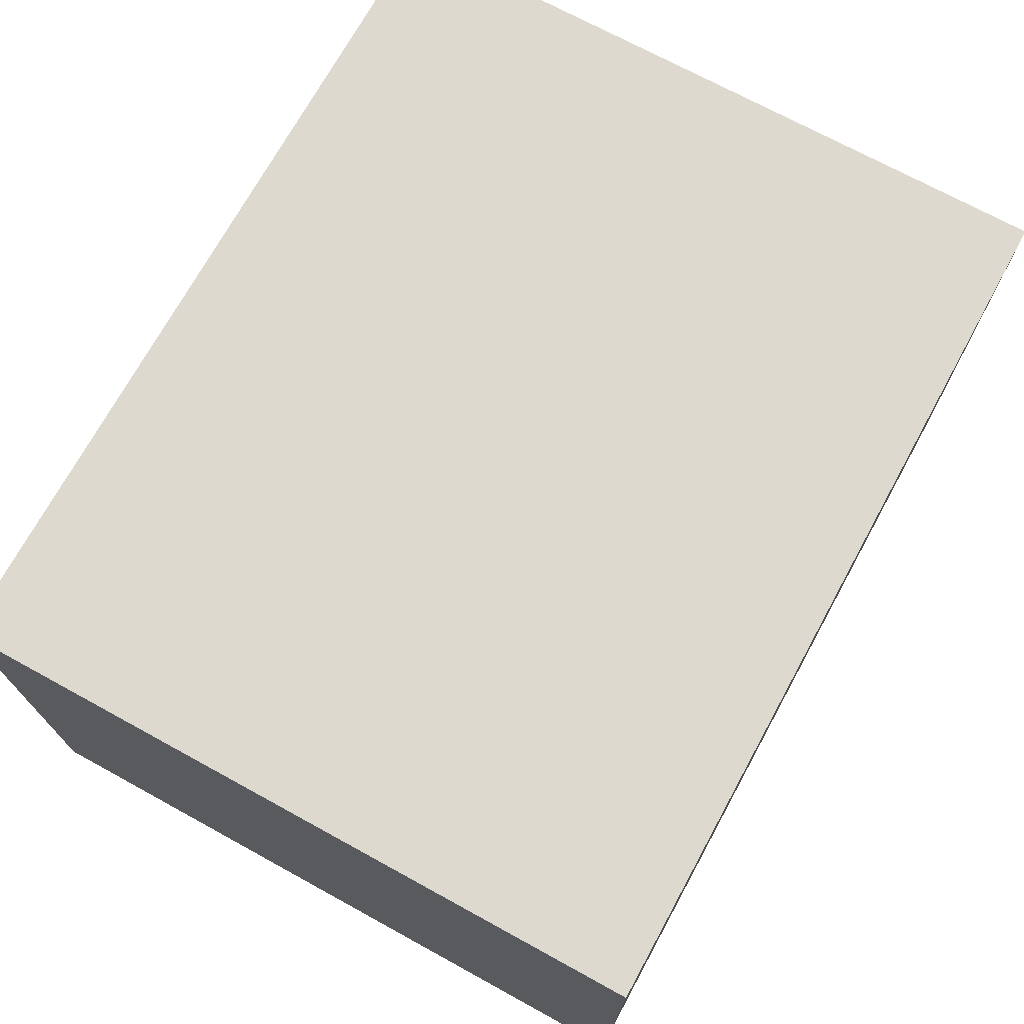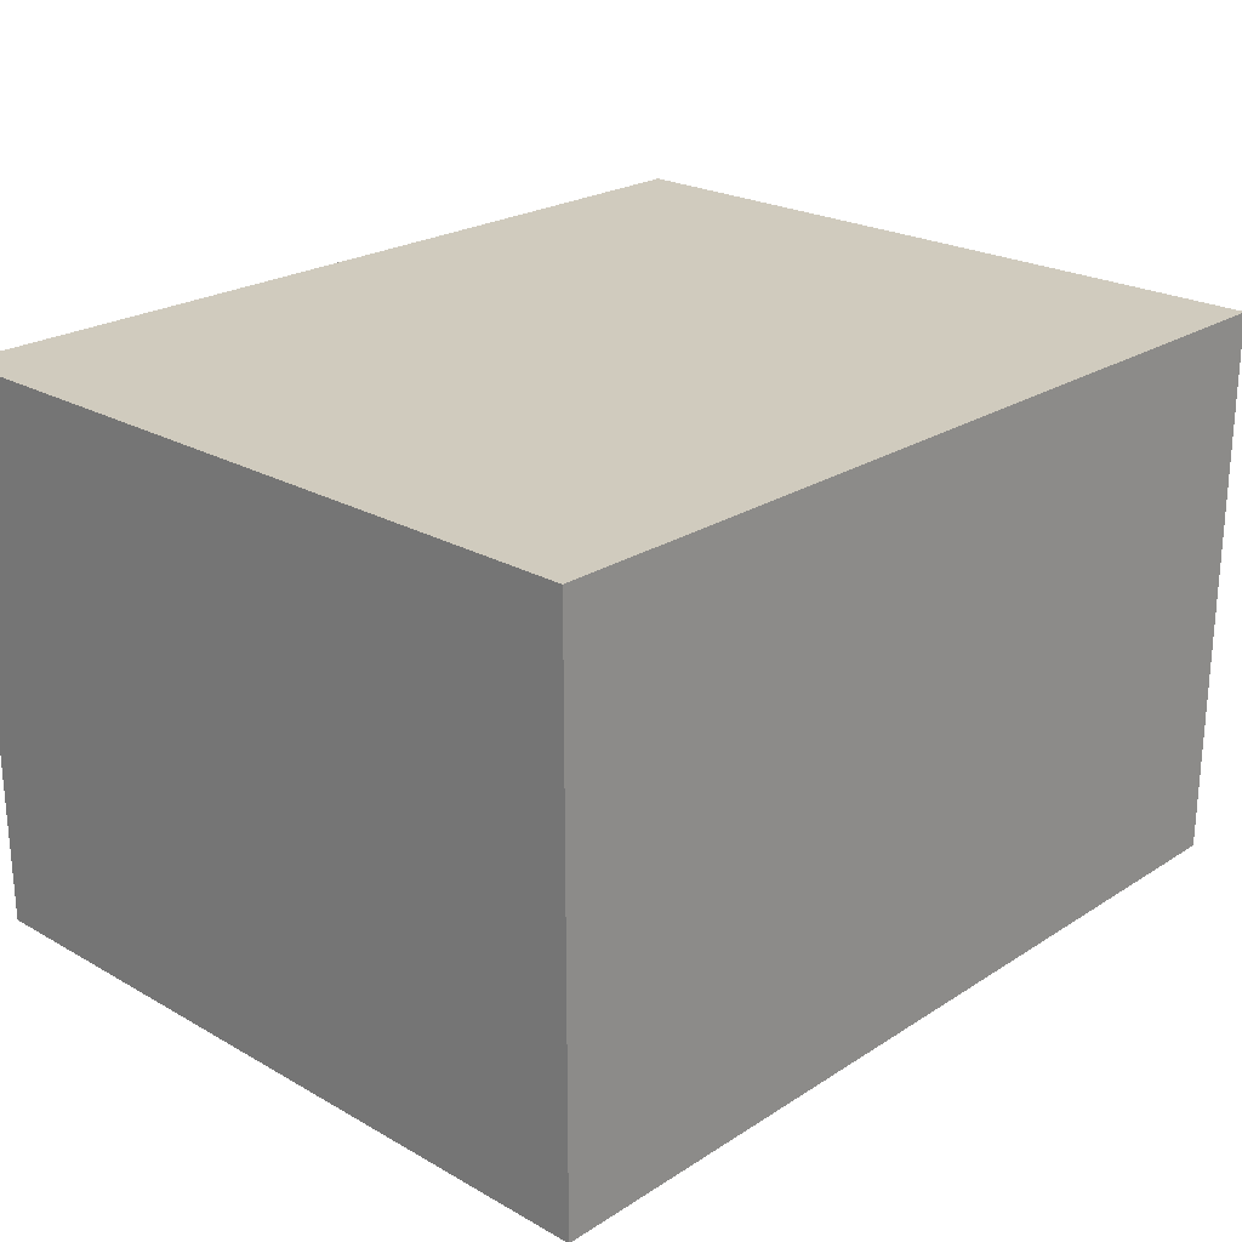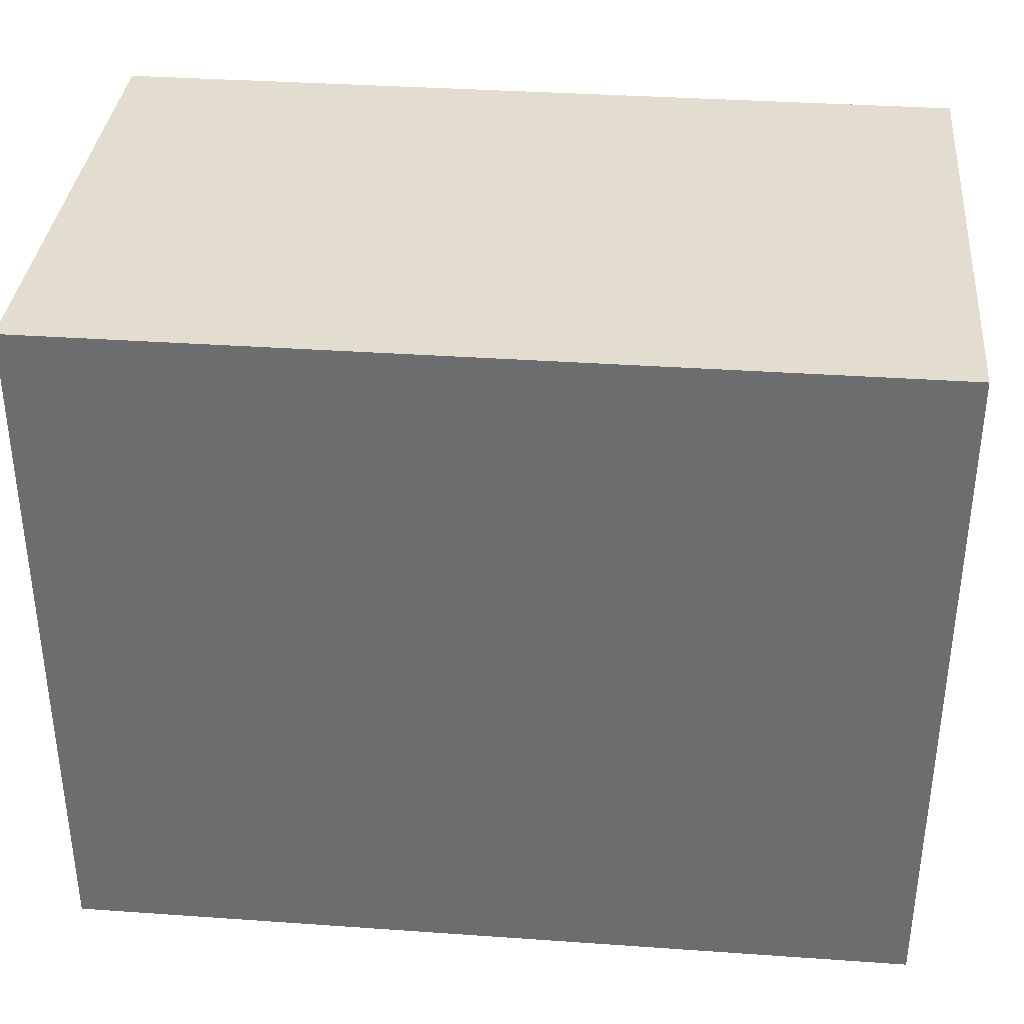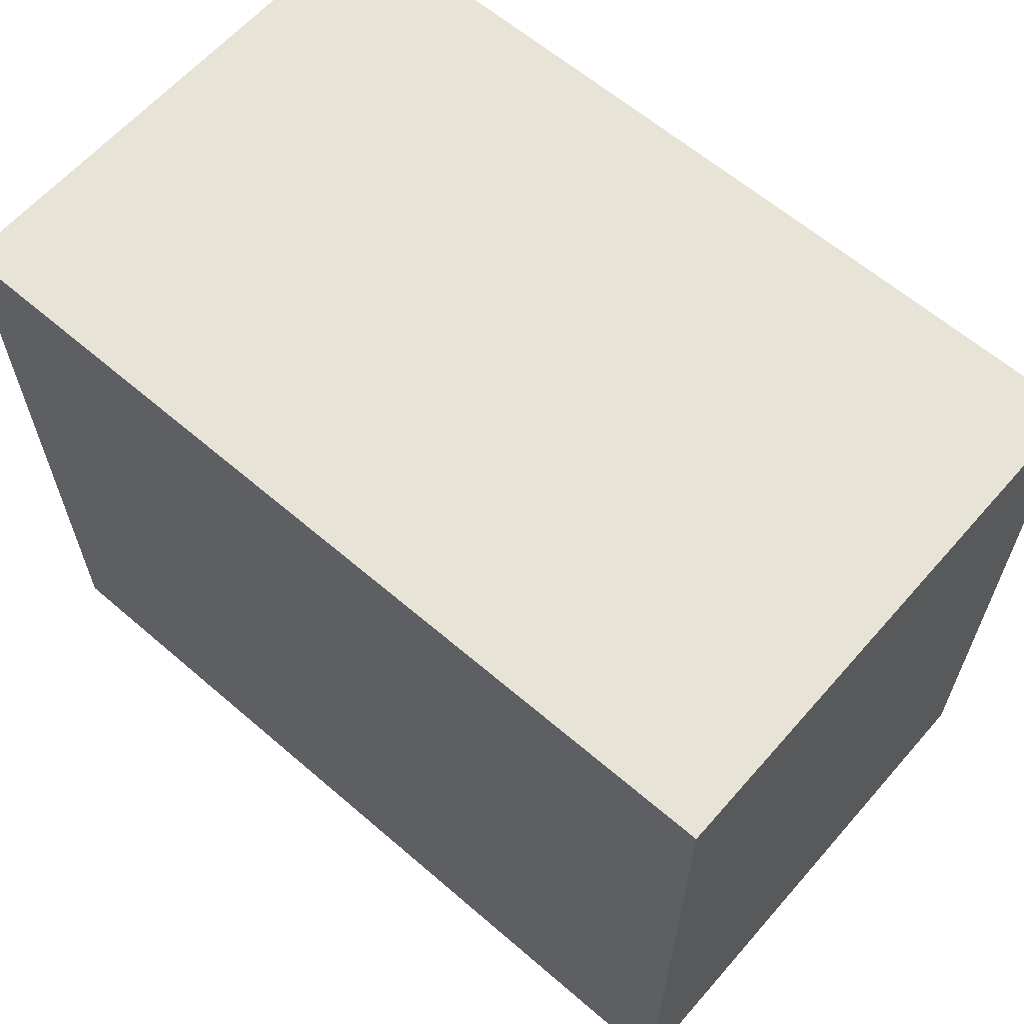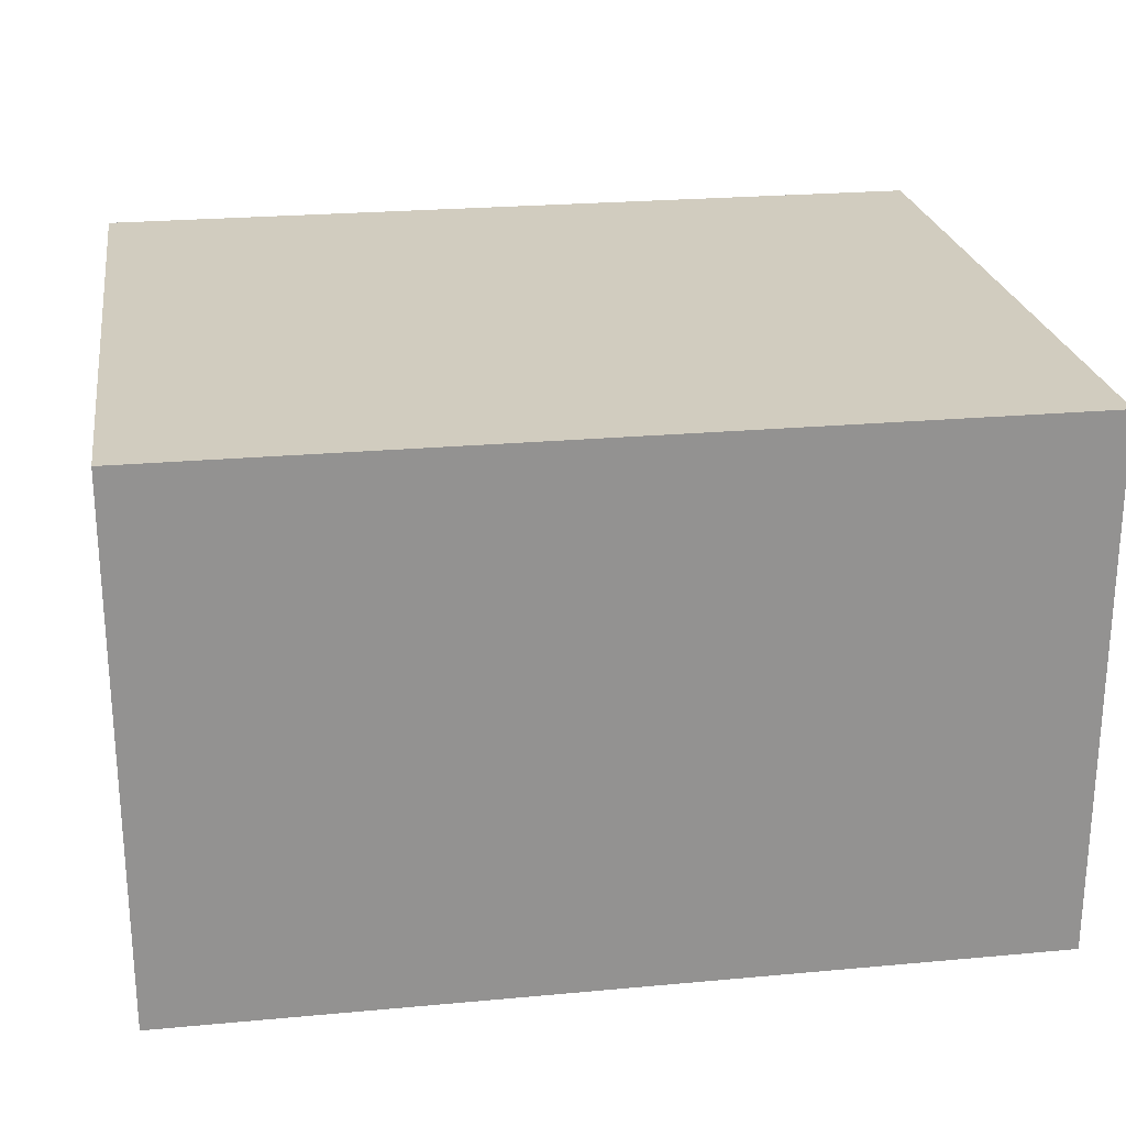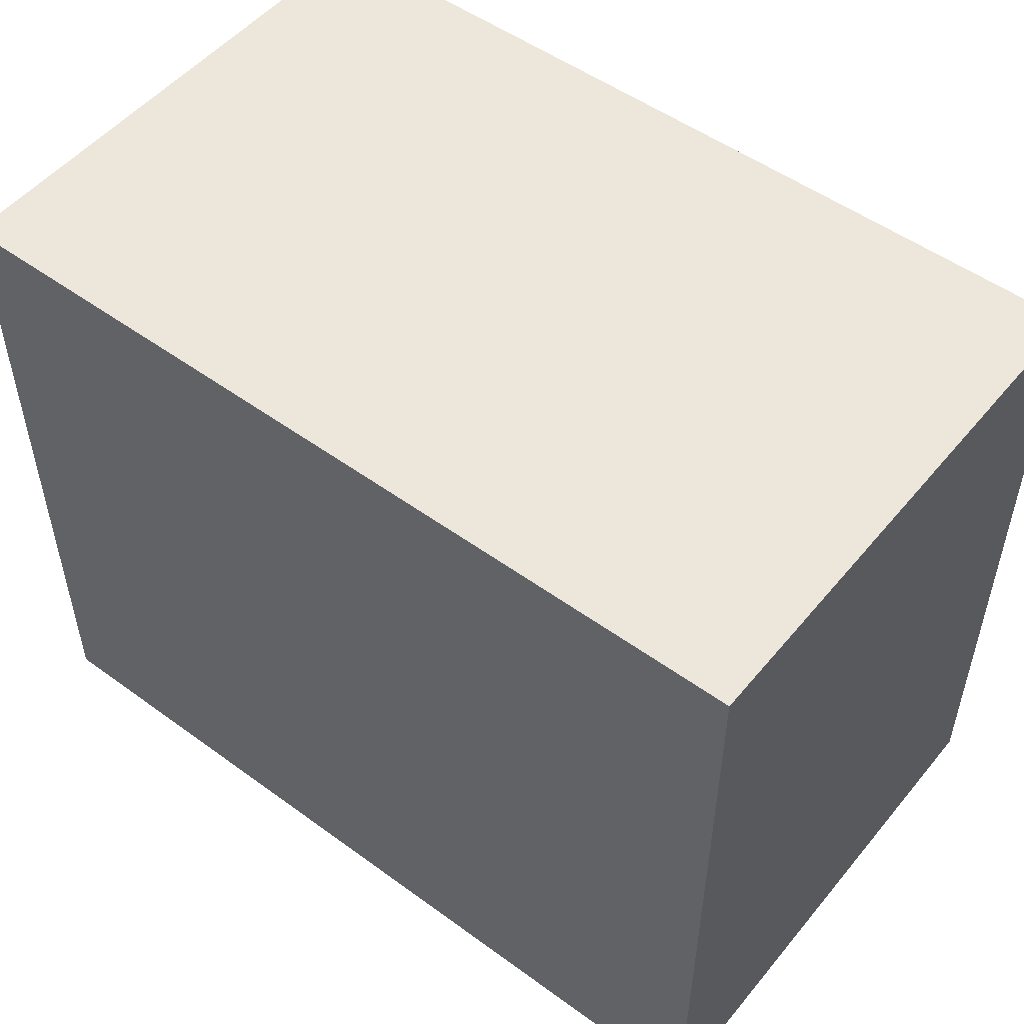
<metadata>
{"format":"obj","ext":"obj","renderer":"f3d","projection":"perspective","resolution":1024,"background":"white","views":[{"elev":71.7,"azim":-61.3,"up":"+Y"},{"elev":23.4,"azim":-46.7,"up":"+Y"},{"elev":35.5,"azim":5.3,"up":"+Z"},{"elev":62.3,"azim":41.1,"up":"+Z"},{"elev":23.9,"azim":-8.7,"up":"+Y"},{"elev":51.6,"azim":-141.7,"up":"+Z"}]}
</metadata>
<code>
g pb_Mesh705830
v 16.5 -10.22 26
v -16.5 -10.22 26
v 16.5 10.22 26
v -16.5 10.22 26
v -16.5 -10.22 26
v -16.5 -10.22 -1
v -16.5 10.22 26
v -16.5 10.22 -1
v -16.5 -10.22 -1
v 16.5 -10.22 -1
v -16.5 10.22 -1
v 16.5 10.22 -1
v 16.5 -10.22 -1
v 16.5 -10.22 26
v 16.5 10.22 -1
v 16.5 10.22 26
v 16.5 10.22 26
v -16.5 10.22 26
v 16.5 10.22 -1
v -16.5 10.22 -1
v 16.5 -10.22 -1
v -16.5 -10.22 -1
v 16.5 -10.22 26
v -16.5 -10.22 26
g pb_Mesh705830_0
f 3 2 1
f 3 4 2
f 7 6 5
f 7 8 6
f 11 10 9
f 11 12 10
f 15 14 13
f 15 16 14
f 19 18 17
f 19 20 18
f 23 22 21
f 23 24 22

</code>
